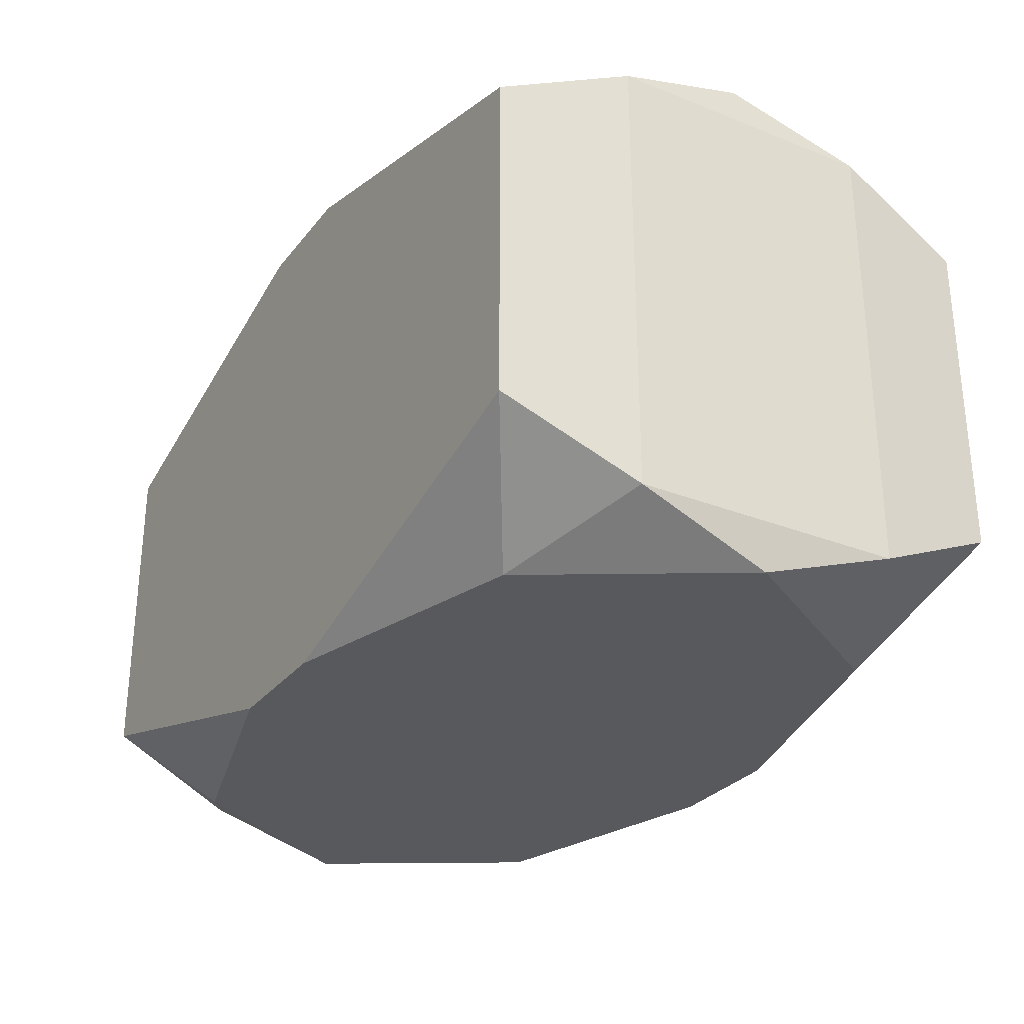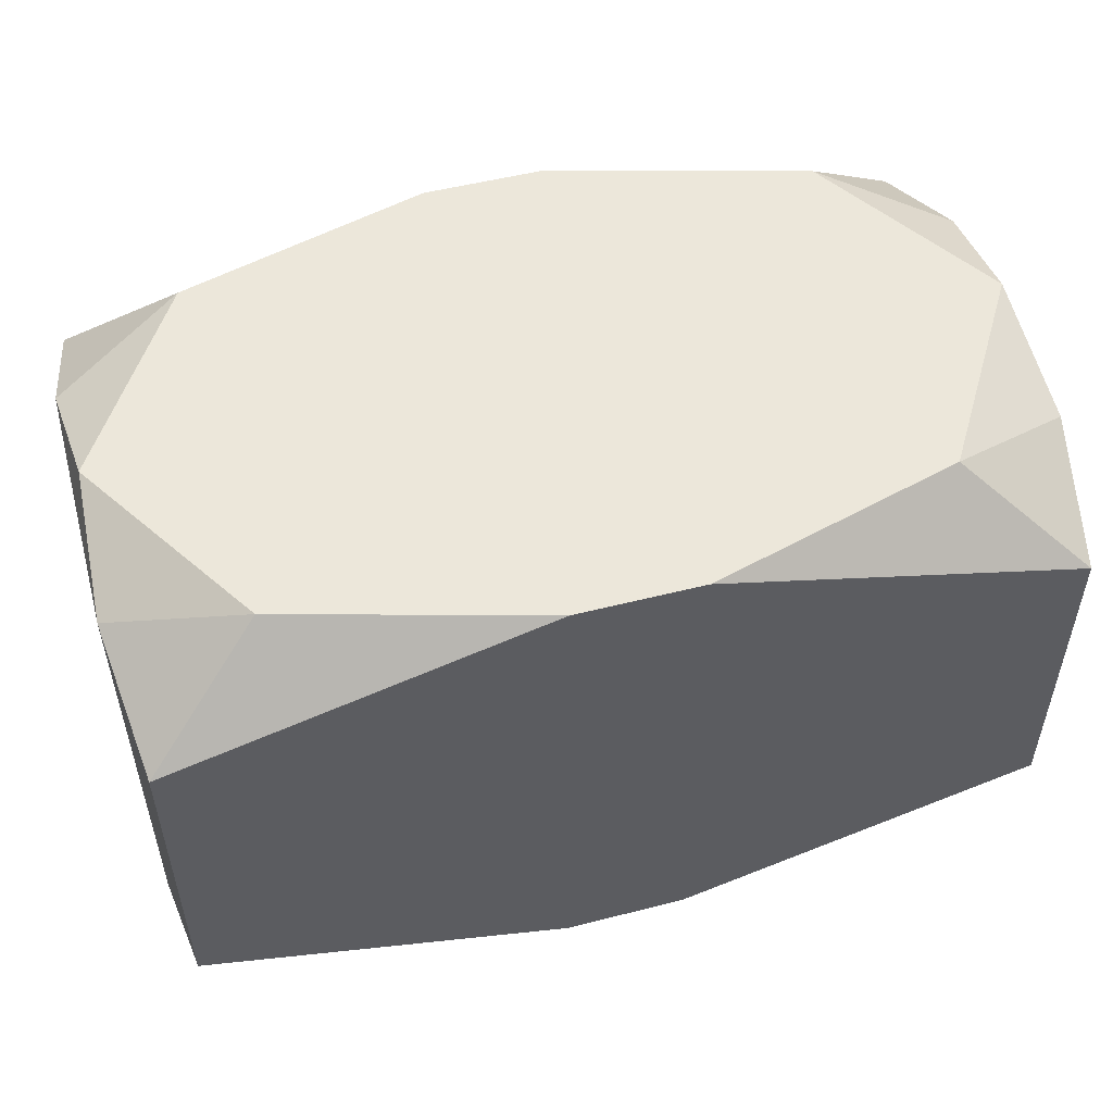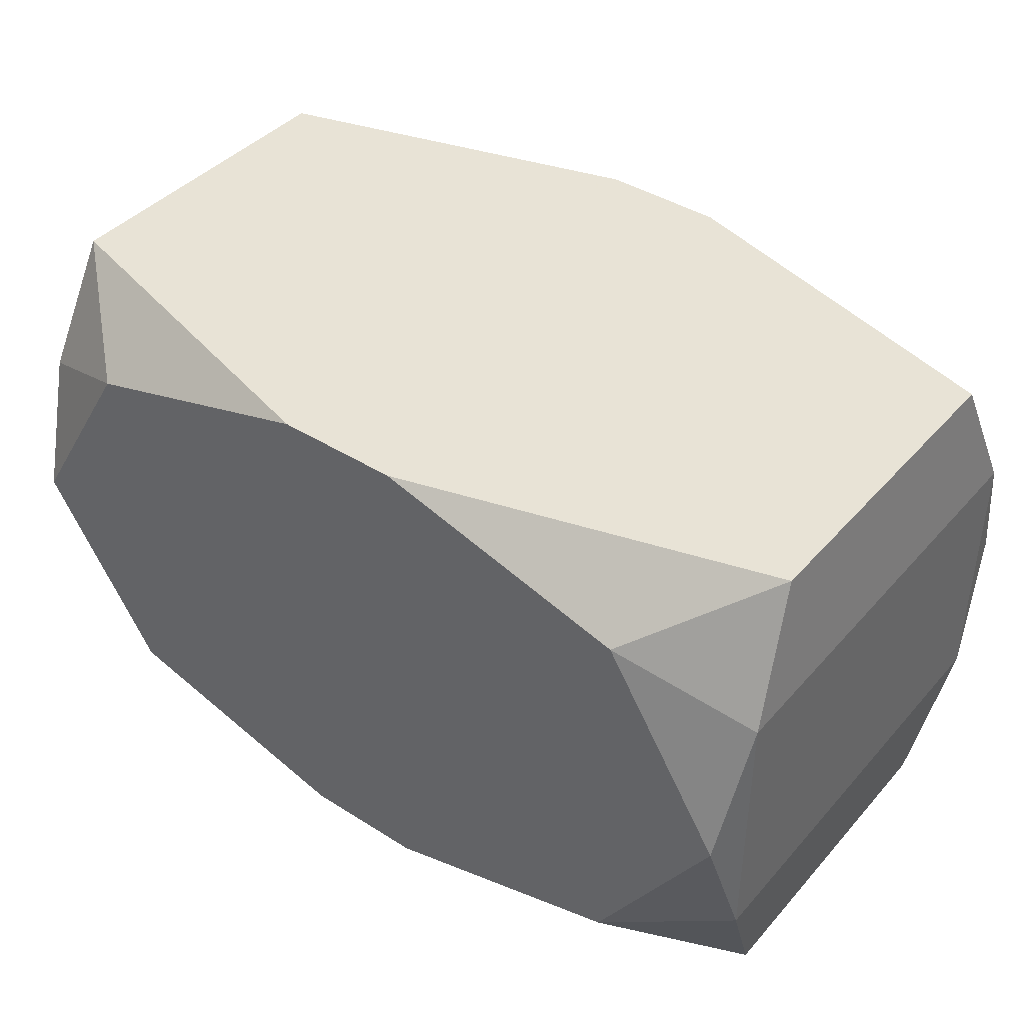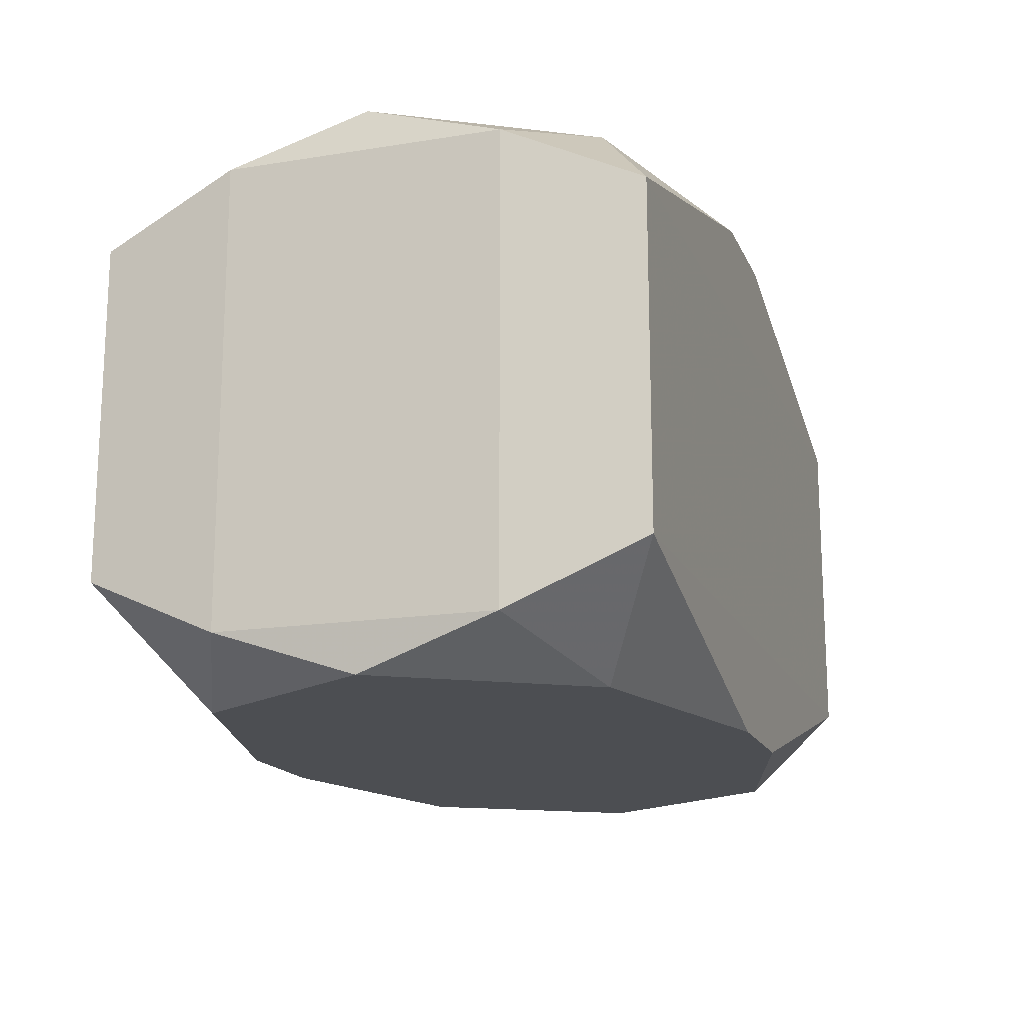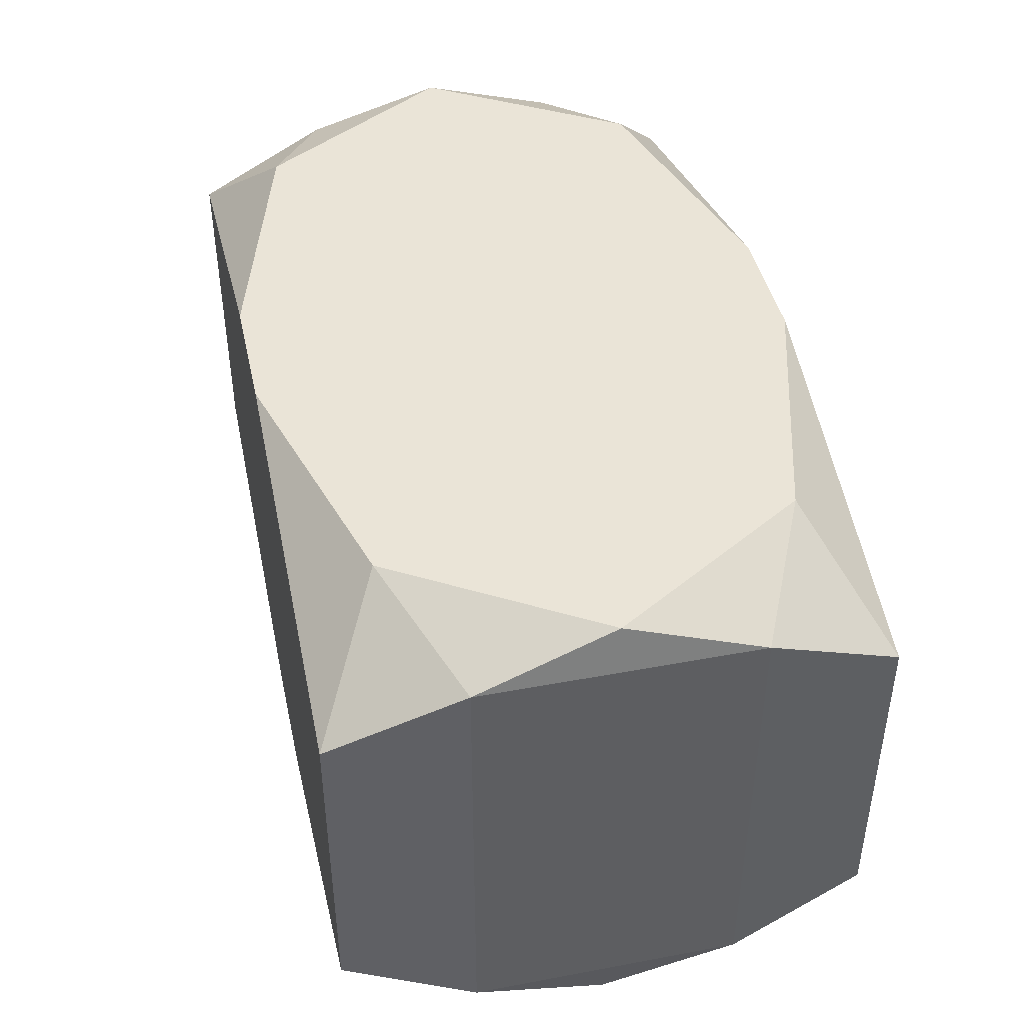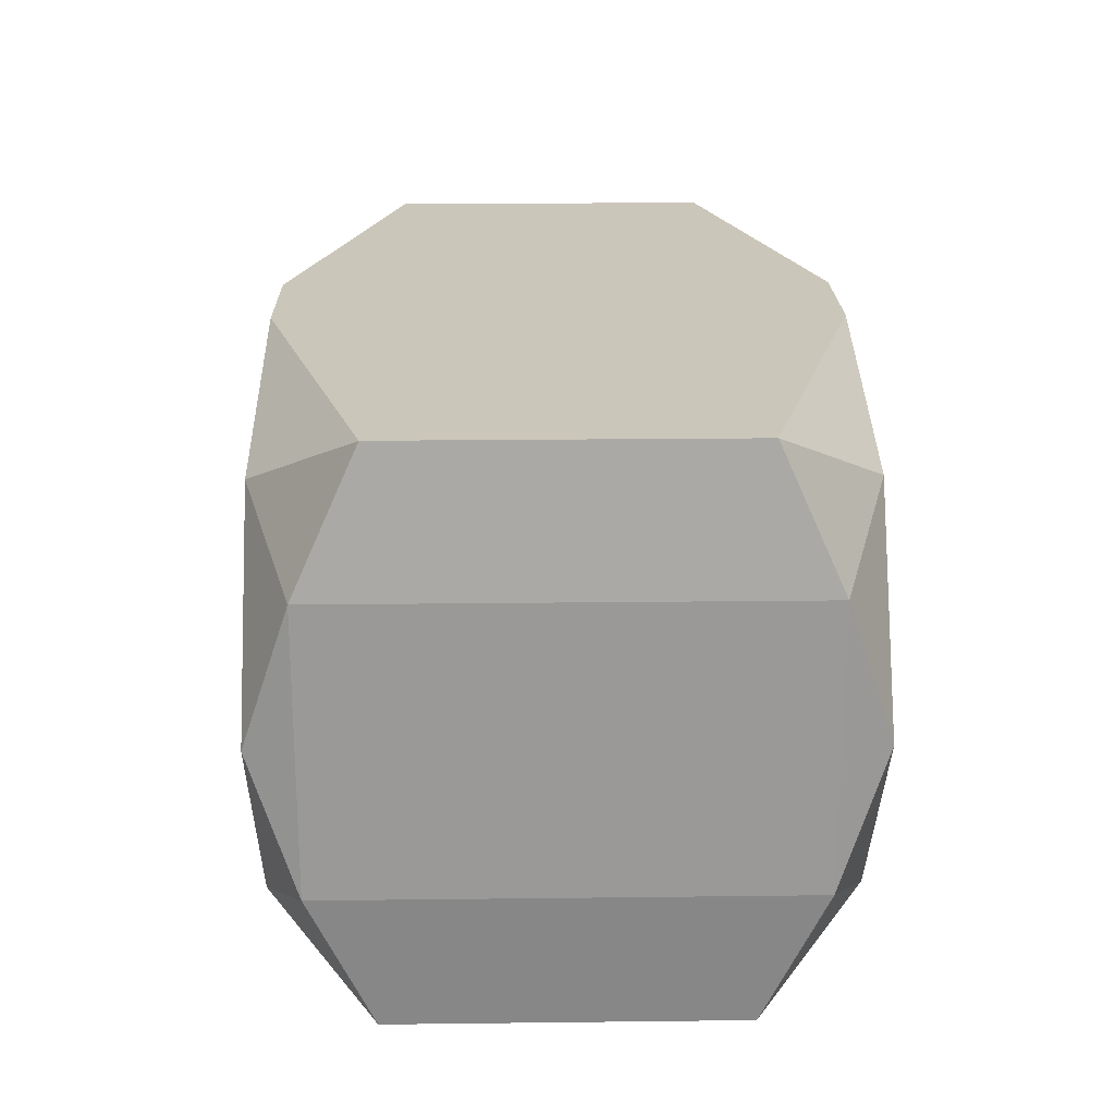
<metadata>
{"format":"obj","ext":"obj","renderer":"f3d","projection":"perspective","resolution":1024,"background":"white","views":[{"elev":-29.1,"azim":-120.5,"up":"+Y"},{"elev":52.0,"azim":164.6,"up":"+Y"},{"elev":41.4,"azim":-142.6,"up":"+Z"},{"elev":-16.5,"azim":-71.9,"up":"+Y"},{"elev":43.7,"azim":-102.4,"up":"+Y"},{"elev":21.2,"azim":88.8,"up":"+Z"}]}
</metadata>
<code>
v 0 0 0.0144
v 0 -0.01456 0.004136
v -0 -0.008897 -0.0144
v 0 0.008897 0.0144
v 0.005499 0.008897 -0.0144
v 0.005499 0.008897 0.0144
v 0.0123 -0.008897 -0.0144
v 0.0123 0.008897 0.0144
v 0.02329 0 -0.0144
v 0.02329 0 0.0144
v 0.02329 -0.008897 -0.0144
v 0.02329 -0.008897 0.0144
v 0.02329 0.008897 -0.0144
v 0.02329 0.008897 0.0144
v 0.008999 -0.01456 -0.005562
v 0.008999 -0.01456 0.01244
v 0.008999 0.01456 -0.01244
v 0.008999 0.01456 0.005562
v 0.008999 0.01456 -0.005562
v 0.008999 0.01456 0.01244
v 0.01705 -0.01456 -0.01054
v 0.01705 -0.01456 0.01054
v 0.01705 0.01456 -0.01054
v 0.01705 0.01456 0.01054
v -0.02412 0 0
v -0.02412 -0.01213 0.007266
v -0.02412 -0.01213 -0.007266
v -0.02412 -0.00412 -0.006667
v -0.02412 0.01213 0.007266
v -0.02412 0.01213 -0.007266
v -0.02356 -0.01456 0
v -0.02356 0.01456 0
v 0.003331 -0.01456 -0.01439
v 0.003331 -0.01456 0.01439
v 0.003331 0.01456 -0.01439
v 0.003331 0.01456 0.01439
v 0.01423 -0.003294 0.0144
v 0.004387 -0.01456 -0.007323
v -0.004387 -0.01456 0.007323
v 0.00409 0 0.0144
v -0.007241 -0.004337 -0.0144
v -0.007241 -0.004337 0.0144
v -0.01473 -0.01456 -0.003371
v -0.01473 0.01456 -0.003371
v -0.01423 -0.003294 0.0144
v -0.003331 -0.01456 -0.01439
v -0.003331 -0.01456 0.01439
v -0.003331 0.01456 -0.01439
v -0.003331 0.01456 0.01439
v 0.02356 -0.01456 -0
v 0.02356 0.01456 -0
v 0.02412 -0.01213 0.007266
v 0.02412 -0.01213 -0.007266
v 0.02412 0.006852 -0
v 0.02412 -0.00412 0.006667
v 0.02412 0.01213 0.007266
v 0.02412 0.01213 -0.007266
v -0.01705 -0.01456 -0.01054
v -0.01705 -0.01456 0.01054
v -0.01705 0.01456 -0.01054
v -0.01705 0.01456 0.01054
v -0.02329 -0.008897 -0.0144
v -0.02329 -0.008897 0.0144
v -0.02329 0.008897 -0.0144
v -0.02329 0.008897 0.0144
v -0.0123 0.008897 0.0144
v -0.005499 -0.008897 0.0144
f 25 27 26
f 31 26 27
f 28 27 25
f 25 30 28
f 28 30 27
f 60 30 32
f 13 57 11
f 27 62 58
f 58 62 46
f 58 31 27
f 46 31 58
f 14 24 36
f 56 24 14
f 29 32 30
f 29 30 25
f 65 61 29
f 61 32 29
f 29 63 65
f 26 63 29
f 25 26 29
f 43 31 46
f 43 38 2
f 65 63 45
f 33 21 38
f 38 43 33
f 33 43 46
f 11 21 33
f 33 7 11
f 13 7 5
f 35 13 5
f 57 13 23
f 23 13 35
f 44 61 18
f 18 48 44
f 44 32 61
f 60 32 44
f 44 48 60
f 60 48 64
f 64 30 60
f 27 30 64
f 64 62 27
f 41 62 64
f 64 48 35
f 35 5 64
f 64 7 41
f 64 5 7
f 11 7 9
f 9 7 13
f 49 61 65
f 65 36 49
f 49 36 61
f 20 36 24
f 18 61 20
f 61 36 20
f 52 56 10
f 10 12 52
f 10 56 14
f 12 10 37
f 53 21 11
f 53 50 21
f 11 57 53
f 52 50 53
f 38 21 15
f 21 50 15
f 7 33 3
f 3 62 41
f 41 7 3
f 46 62 3
f 3 33 46
f 57 23 51
f 51 20 24
f 51 56 57
f 24 56 51
f 18 20 51
f 4 6 36
f 8 10 14
f 14 36 8
f 36 6 8
f 52 12 22
f 12 34 22
f 22 50 52
f 12 37 67
f 47 67 63
f 47 34 12
f 12 67 47
f 42 45 63
f 63 67 42
f 42 67 37
f 55 56 52
f 52 53 55
f 17 23 35
f 17 51 23
f 35 48 17
f 66 36 65
f 66 4 36
f 65 45 1
f 40 37 10
f 10 8 40
f 40 8 6
f 6 4 40
f 40 42 37
f 4 66 40
f 45 42 40
f 40 1 45
f 40 66 65
f 65 1 40
f 16 22 34
f 34 47 16
f 50 22 16
f 16 15 50
f 2 38 16
f 38 15 16
f 39 47 31
f 39 43 2
f 31 43 39
f 2 16 39
f 39 16 47
f 54 53 57
f 54 55 53
f 57 56 54
f 56 55 54
f 19 48 18
f 19 17 48
f 18 51 19
f 51 17 19
f 59 47 63
f 59 63 26
f 31 47 59
f 26 31 59

</code>
